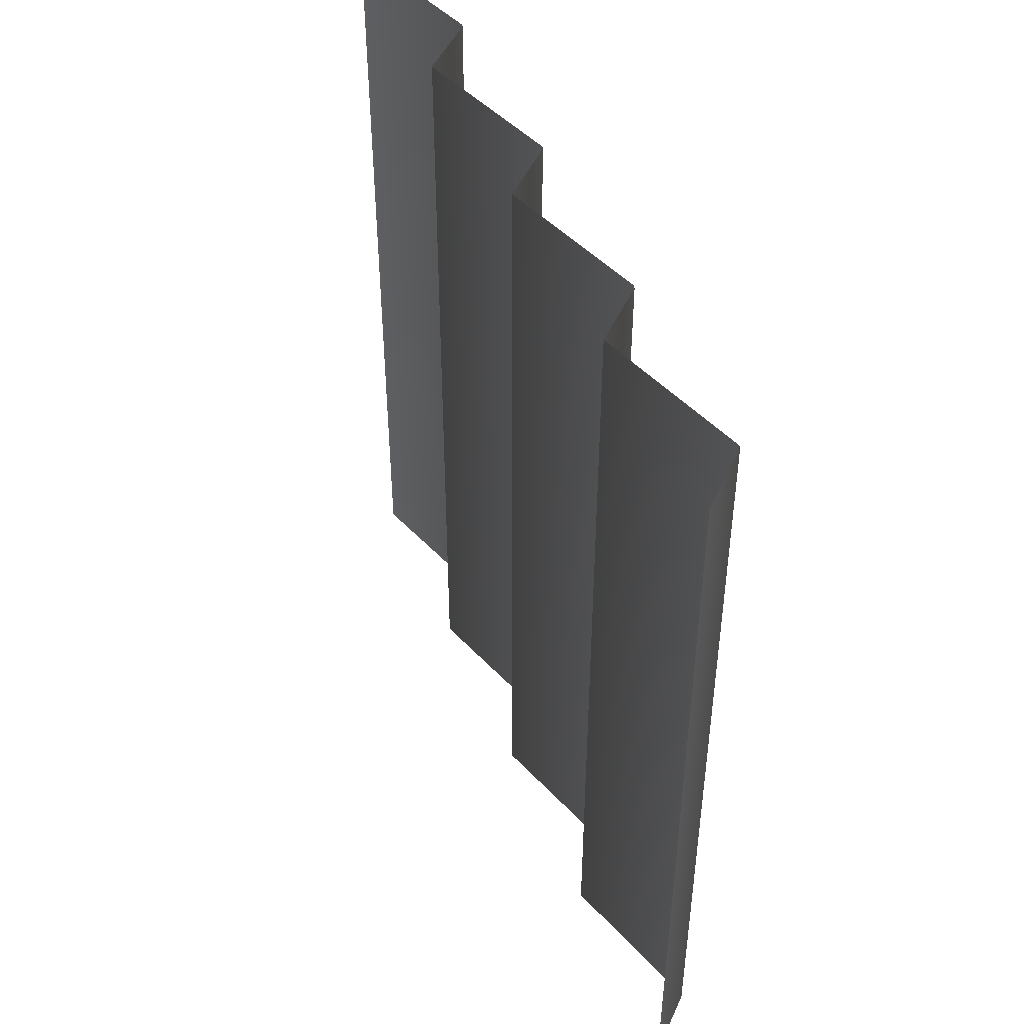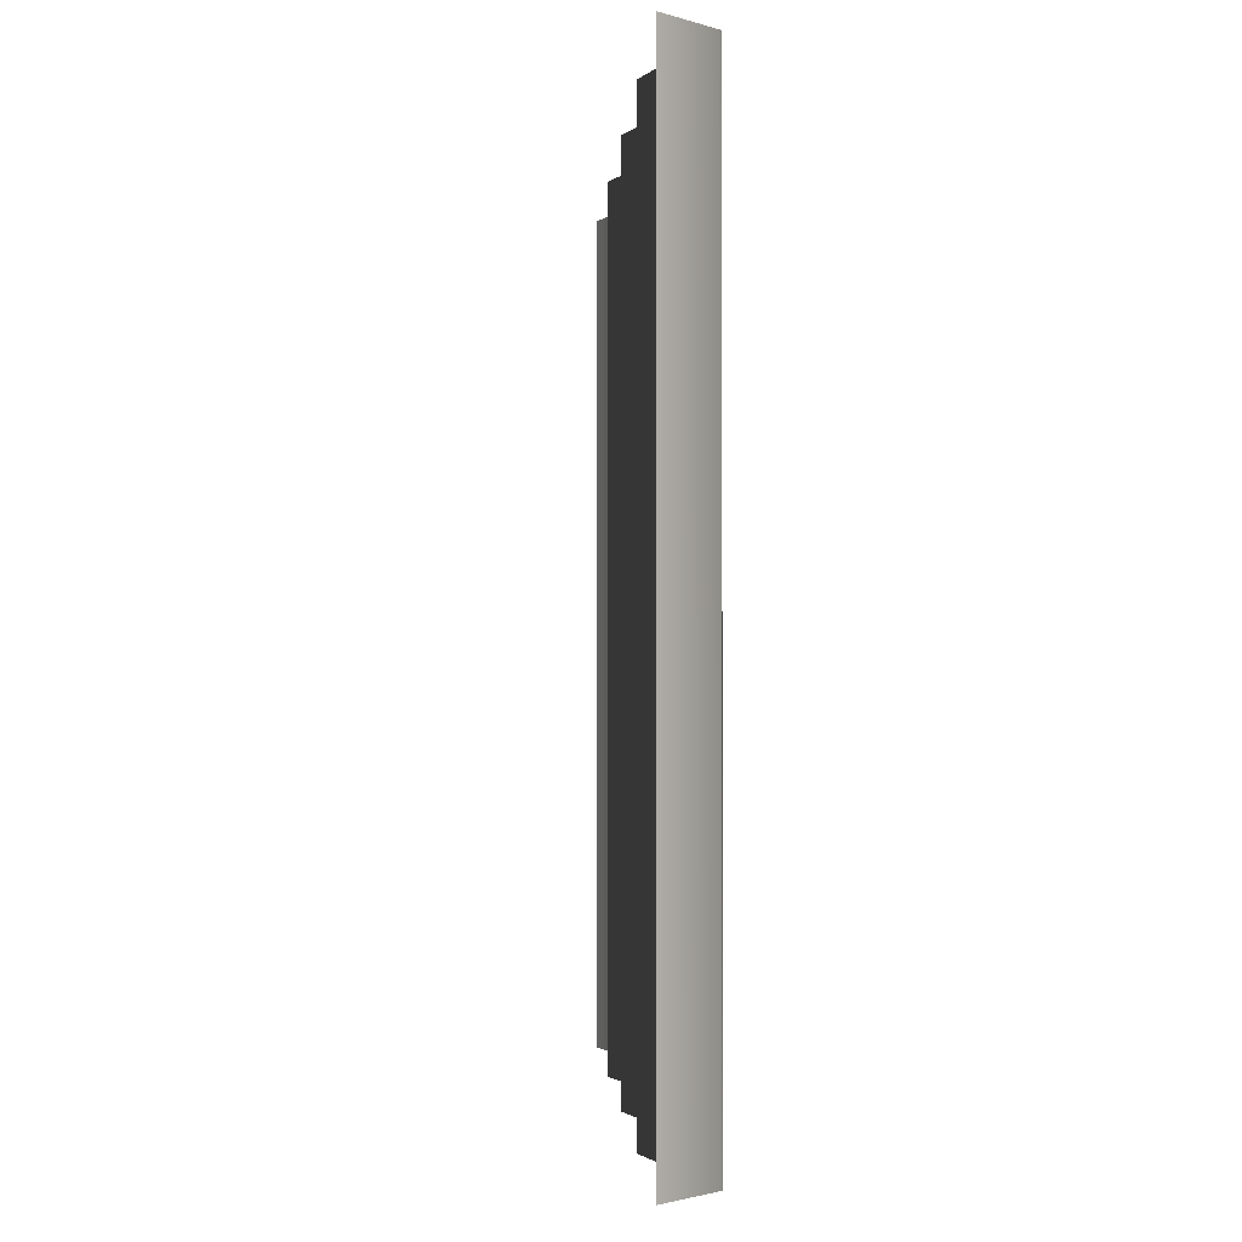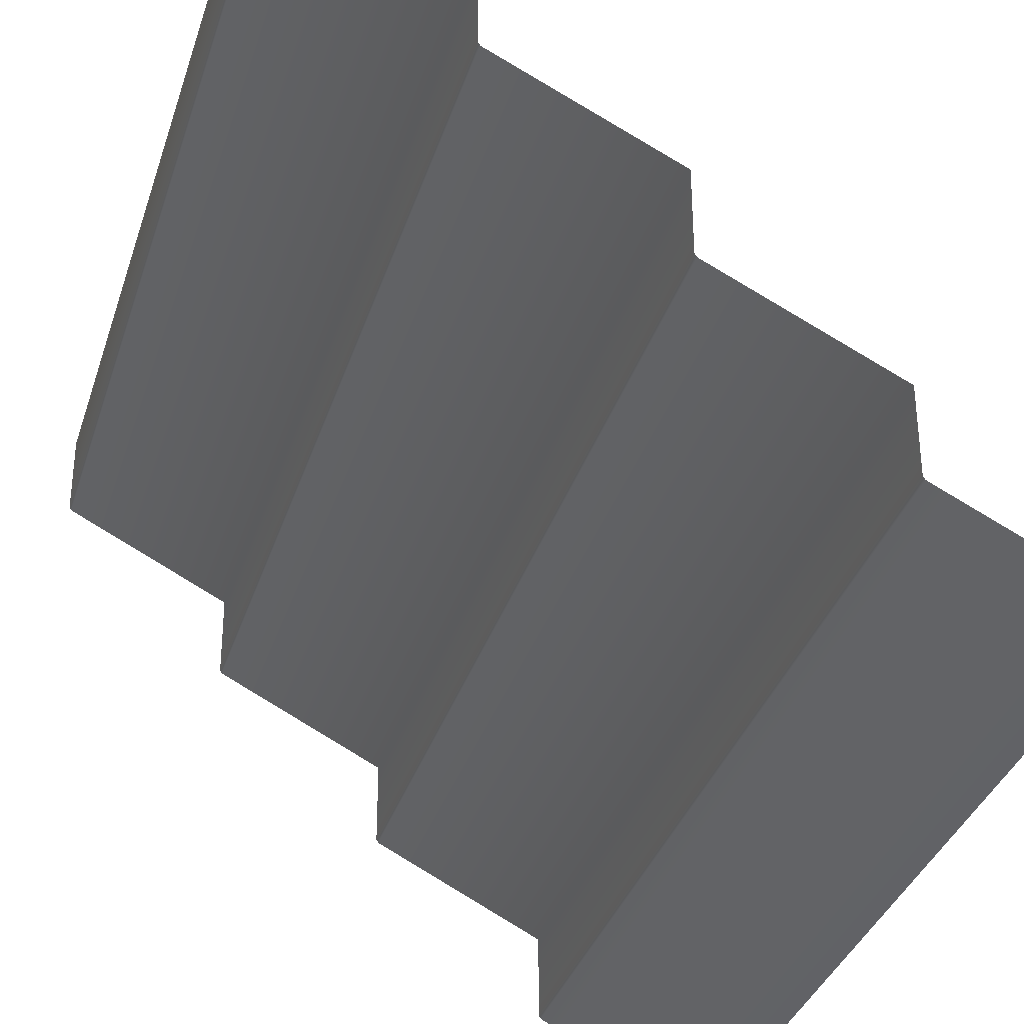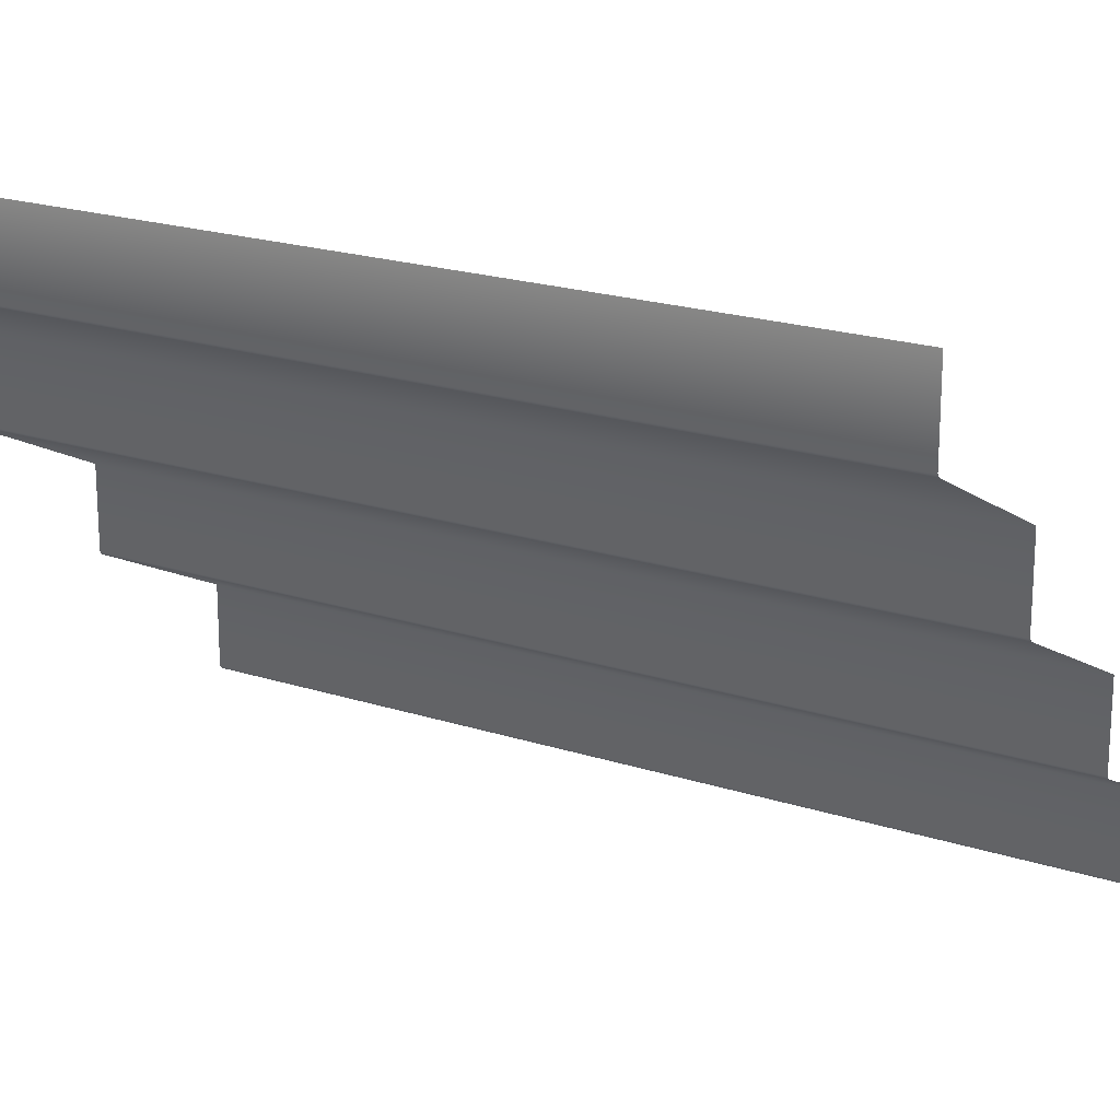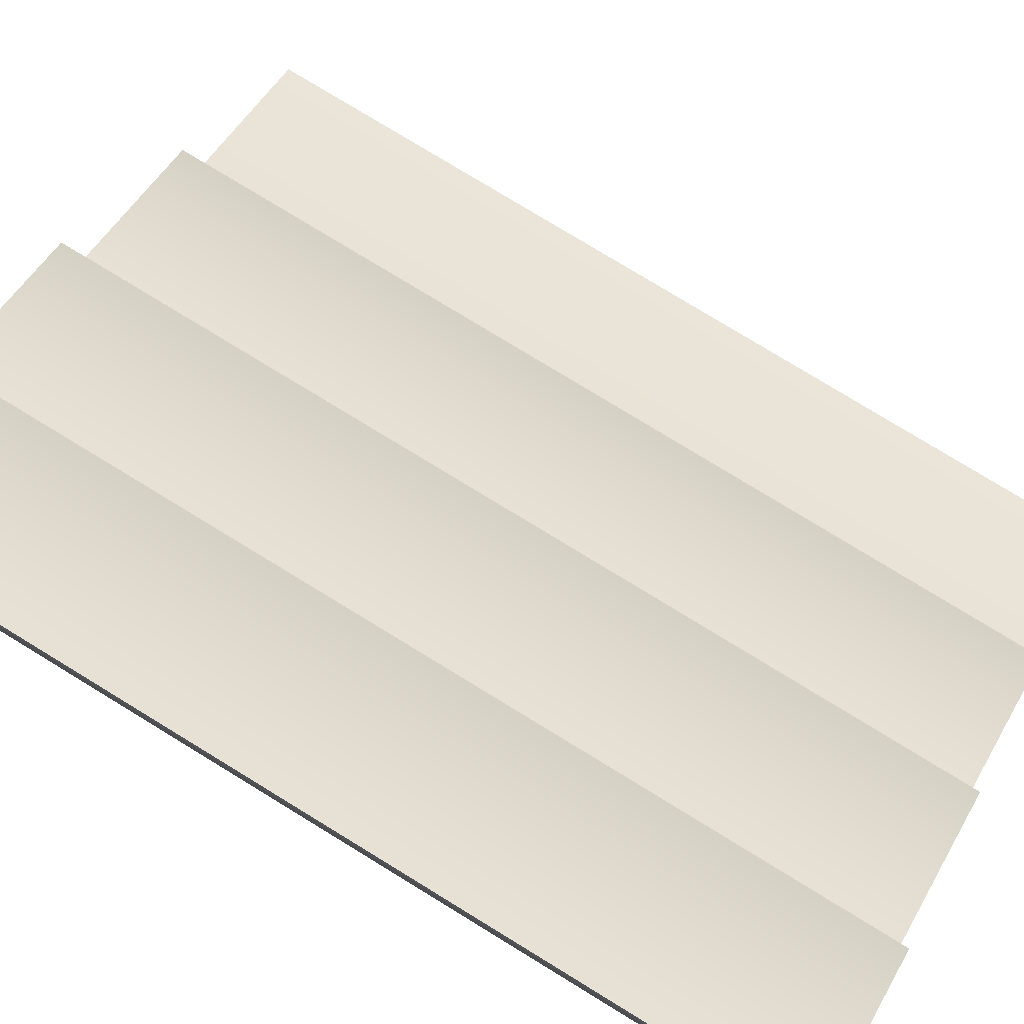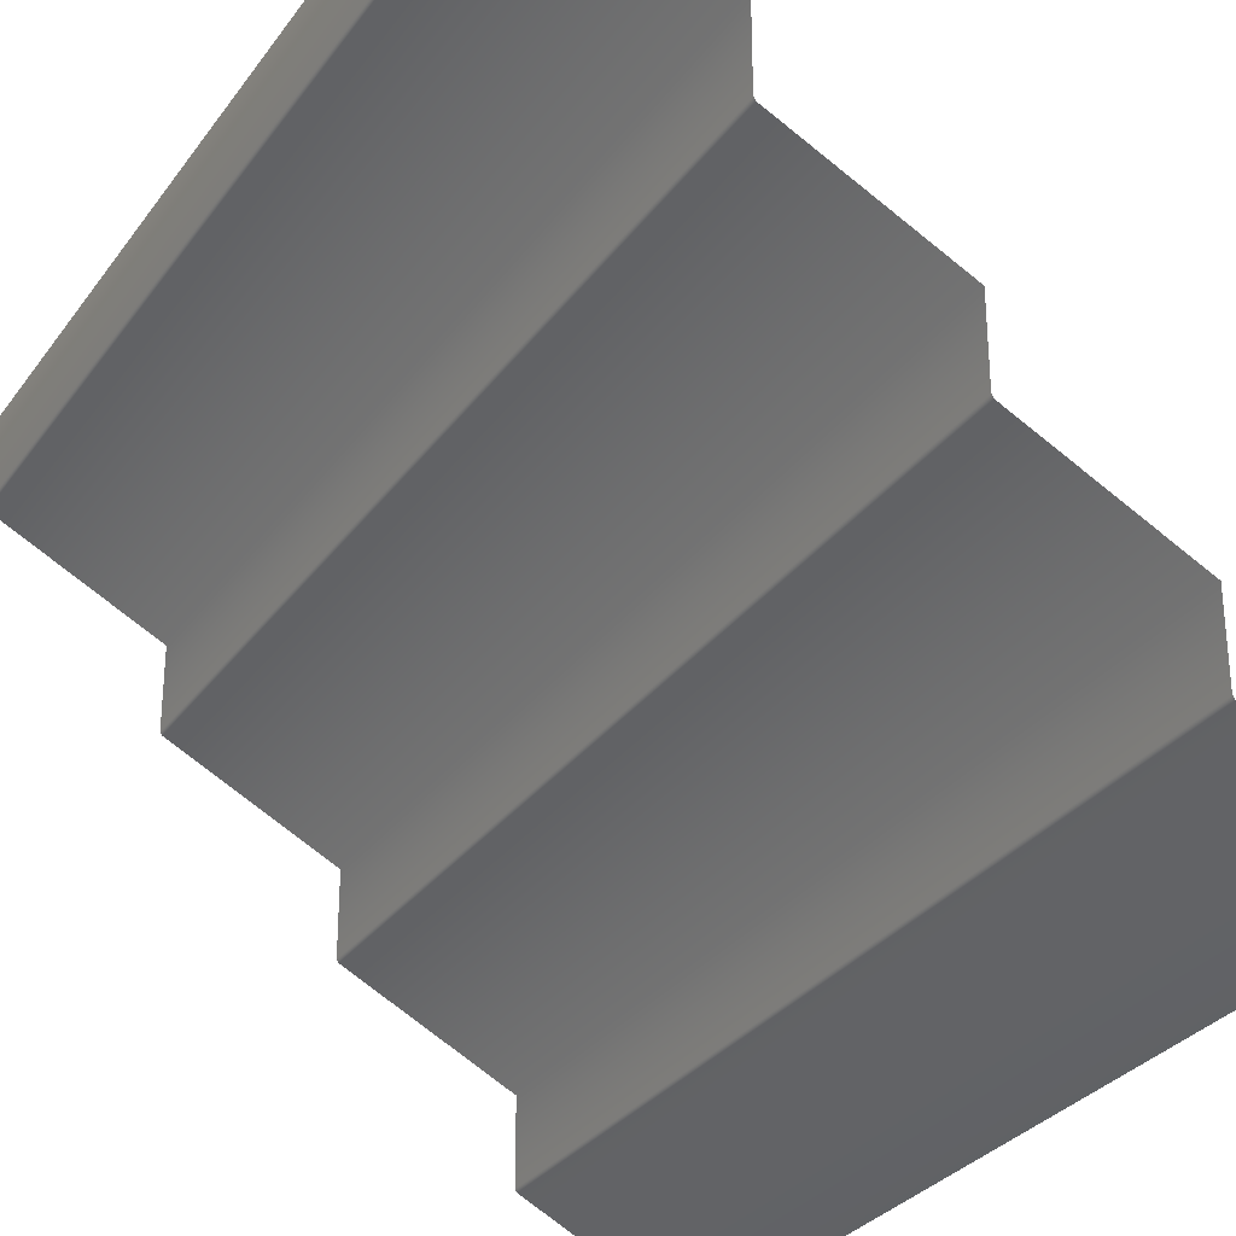
<metadata>
{"format":"obj","ext":"obj","renderer":"f3d","projection":"perspective","resolution":1024,"background":"white","views":[{"elev":46.8,"azim":23.4,"up":"+Y"},{"elev":-1.6,"azim":41.6,"up":"+Y"},{"elev":-34.6,"azim":163.5,"up":"+Z"},{"elev":20.3,"azim":120.8,"up":"+Z"},{"elev":78.5,"azim":121.4,"up":"+Z"},{"elev":-30.3,"azim":150.9,"up":"+Z"}]}
</metadata>
<code>
o kit_40x40m_terrain_002.011
v -58.28 -75 -28.28
v -58.28 -70 -28.28
v -51.31 -70 -24.8
v -51.31 -75 -24.8
v -51.21 -75 -24.64
v -51.21 -70 -24.64
v -51.21 -70 -21.21
v -51.21 -75 -21.21
v -44.24 -70 -17.72
v -44.24 -75 -17.72
v -44.14 -75 -17.57
v -44.14 -70 -17.57
v -44.14 -70 -14.14
v -44.14 -75 -14.14
v -58.28 -80 -28.28
v -51.31 -80 -24.8
v -51.21 -80 -24.64
v -51.21 -80 -21.21
v -44.24 -80 -17.72
v -44.14 -80 -17.57
v -44.14 -80 -14.14
v -58.28 -85 -28.28
v -51.31 -85 -24.8
v -51.21 -85 -24.64
v -51.21 -85 -21.21
v -44.24 -85 -17.72
v -44.14 -85 -17.57
v -44.14 -85 -14.14
v -58.28 -90 -28.28
v -51.31 -90 -24.8
v -51.21 -90 -24.64
v -51.21 -90 -21.21
v -44.24 -90 -17.72
v -44.14 -90 -17.57
v -44.14 -90 -14.14
v -58.28 -55 -28.28
v -58.28 -50 -28.28
v -51.31 -50 -24.8
v -51.31 -55 -24.8
v -51.21 -55 -24.64
v -51.21 -50 -24.64
v -51.21 -50 -21.21
v -51.21 -55 -21.21
v -44.24 -50 -17.72
v -44.24 -55 -17.72
v -44.14 -55 -17.57
v -44.14 -50 -17.57
v -44.14 -50 -14.14
v -44.14 -55 -14.14
v -58.28 -60 -28.28
v -51.31 -60 -24.8
v -51.21 -60 -24.64
v -51.21 -60 -21.21
v -44.24 -60 -17.72
v -44.14 -60 -17.57
v -44.14 -60 -14.14
v -58.28 -65 -28.28
v -51.31 -65 -24.8
v -51.21 -65 -24.64
v -51.21 -65 -21.21
v -44.24 -65 -17.72
v -44.14 -65 -17.57
v -44.14 -65 -14.14
v -37.16 -50 -10.65
v -37.16 -55 -10.65
v -37.07 -55 -10.5
v -37.07 -50 -10.5
v -37.07 -50 -7.071
v -37.07 -55 -7.071
v -30.09 -50 -3.582
v -30.09 -55 -3.582
v -30 -55 -3.431
v -30 -50 -3.431
v -30 -50 -2e-06
v -30 -55 -2e-06
v -37.16 -60 -10.65
v -37.07 -60 -10.5
v -37.07 -60 -7.071
v -30.09 -60 -3.582
v -30 -60 -3.431
v -30 -60 -2e-06
v -37.16 -65 -10.65
v -37.07 -65 -10.5
v -37.07 -65 -7.071
v -30.09 -65 -3.582
v -30 -65 -3.431
v -30 -65 -2e-06
v -37.16 -70 -10.65
v -37.07 -70 -10.5
v -37.07 -70 -7.071
v -30.09 -70 -3.582
v -30 -70 -3.431
v -30 -70 -2e-06
v -37.16 -75 -10.65
v -37.07 -75 -10.5
v -37.07 -75 -7.071
v -30.09 -75 -3.582
v -30 -75 -3.431
v -30 -75 -2e-06
v -37.16 -80 -10.65
v -37.07 -80 -10.5
v -37.07 -80 -7.071
v -30.09 -80 -3.582
v -30 -80 -3.431
v -30 -80 -2e-06
v -37.16 -85 -10.65
v -37.07 -85 -10.5
v -37.07 -85 -7.071
v -30.09 -85 -3.582
v -30 -85 -3.431
v -30 -85 -2e-06
v -37.16 -90 -10.65
v -37.07 -90 -10.5
v -37.07 -90 -7.071
v -30.09 -90 -3.582
v -30 -90 -3.431
v -30 -90 -2e-06
f 2 4 1
f 6 8 5
f 12 14 11
f 1 16 15
f 5 18 17
f 11 21 20
f 15 23 22
f 17 25 24
f 20 28 27
f 22 30 29
f 24 32 31
f 27 35 34
f 37 39 36
f 41 43 40
f 47 49 46
f 36 51 50
f 40 53 52
f 46 56 55
f 50 58 57
f 52 60 59
f 55 63 62
f 57 3 2
f 59 7 6
f 62 13 12
f 67 69 66
f 73 75 72
f 66 78 77
f 72 81 80
f 77 84 83
f 80 87 86
f 83 90 89
f 86 93 92
f 89 96 95
f 92 99 98
f 95 102 101
f 98 105 104
f 101 108 107
f 104 111 110
f 107 114 113
f 110 117 116
f 2 3 4
f 6 7 8
f 12 13 14
f 1 4 16
f 5 8 18
f 11 14 21
f 15 16 23
f 17 18 25
f 20 21 28
f 22 23 30
f 24 25 32
f 27 28 35
f 37 38 39
f 41 42 43
f 47 48 49
f 36 39 51
f 40 43 53
f 46 49 56
f 50 51 58
f 52 53 60
f 55 56 63
f 57 58 3
f 59 60 7
f 62 63 13
f 67 68 69
f 73 74 75
f 66 69 78
f 72 75 81
f 77 78 84
f 80 81 87
f 83 84 90
f 86 87 93
f 89 90 96
f 92 93 99
f 95 96 102
f 98 99 105
f 101 102 108
f 104 105 111
f 107 108 114
f 110 111 117
f 7 10 8
f 8 19 18
f 18 26 25
f 25 33 32
f 42 45 43
f 43 54 53
f 53 61 60
f 60 9 7
f 48 65 49
f 68 71 69
f 49 76 56
f 69 79 78
f 56 82 63
f 78 85 84
f 63 88 13
f 84 91 90
f 13 94 14
f 90 97 96
f 14 100 21
f 96 103 102
f 21 106 28
f 102 109 108
f 28 112 35
f 108 115 114
f 6 4 3
f 5 16 4
f 17 23 16
f 24 30 23
f 41 39 38
f 40 51 39
f 52 58 51
f 59 3 58
f 7 9 10
f 8 10 19
f 18 19 26
f 25 26 33
f 42 44 45
f 43 45 54
f 53 54 61
f 60 61 9
f 48 64 65
f 68 70 71
f 49 65 76
f 69 71 79
f 56 76 82
f 78 79 85
f 63 82 88
f 84 85 91
f 13 88 94
f 90 91 97
f 14 94 100
f 96 97 103
f 21 100 106
f 102 103 109
f 28 106 112
f 108 109 115
f 6 5 4
f 5 17 16
f 17 24 23
f 24 31 30
f 41 40 39
f 40 52 51
f 52 59 58
f 59 6 3
f 12 10 9
f 11 19 10
f 20 26 19
f 27 33 26
f 47 45 44
f 46 54 45
f 55 61 54
f 62 9 61
f 67 65 64
f 73 71 70
f 66 76 65
f 72 79 71
f 77 82 76
f 80 85 79
f 83 88 82
f 86 91 85
f 89 94 88
f 92 97 91
f 95 100 94
f 98 103 97
f 101 106 100
f 104 109 103
f 107 112 106
f 110 115 109
f 12 11 10
f 11 20 19
f 20 27 26
f 27 34 33
f 47 46 45
f 46 55 54
f 55 62 61
f 62 12 9
f 67 66 65
f 73 72 71
f 66 77 76
f 72 80 79
f 77 83 82
f 80 86 85
f 83 89 88
f 86 92 91
f 89 95 94
f 92 98 97
f 95 101 100
f 98 104 103
f 101 107 106
f 104 110 109
f 107 113 112
f 110 116 115

</code>
